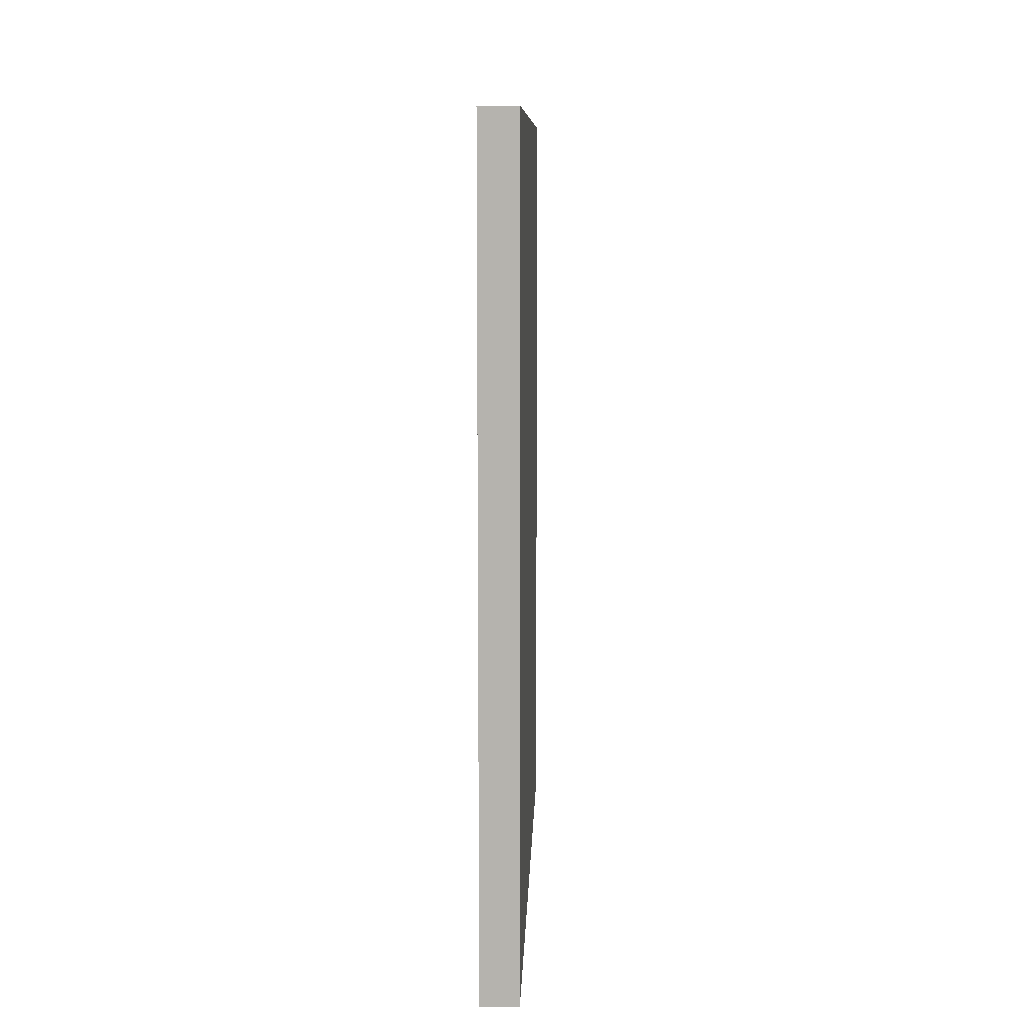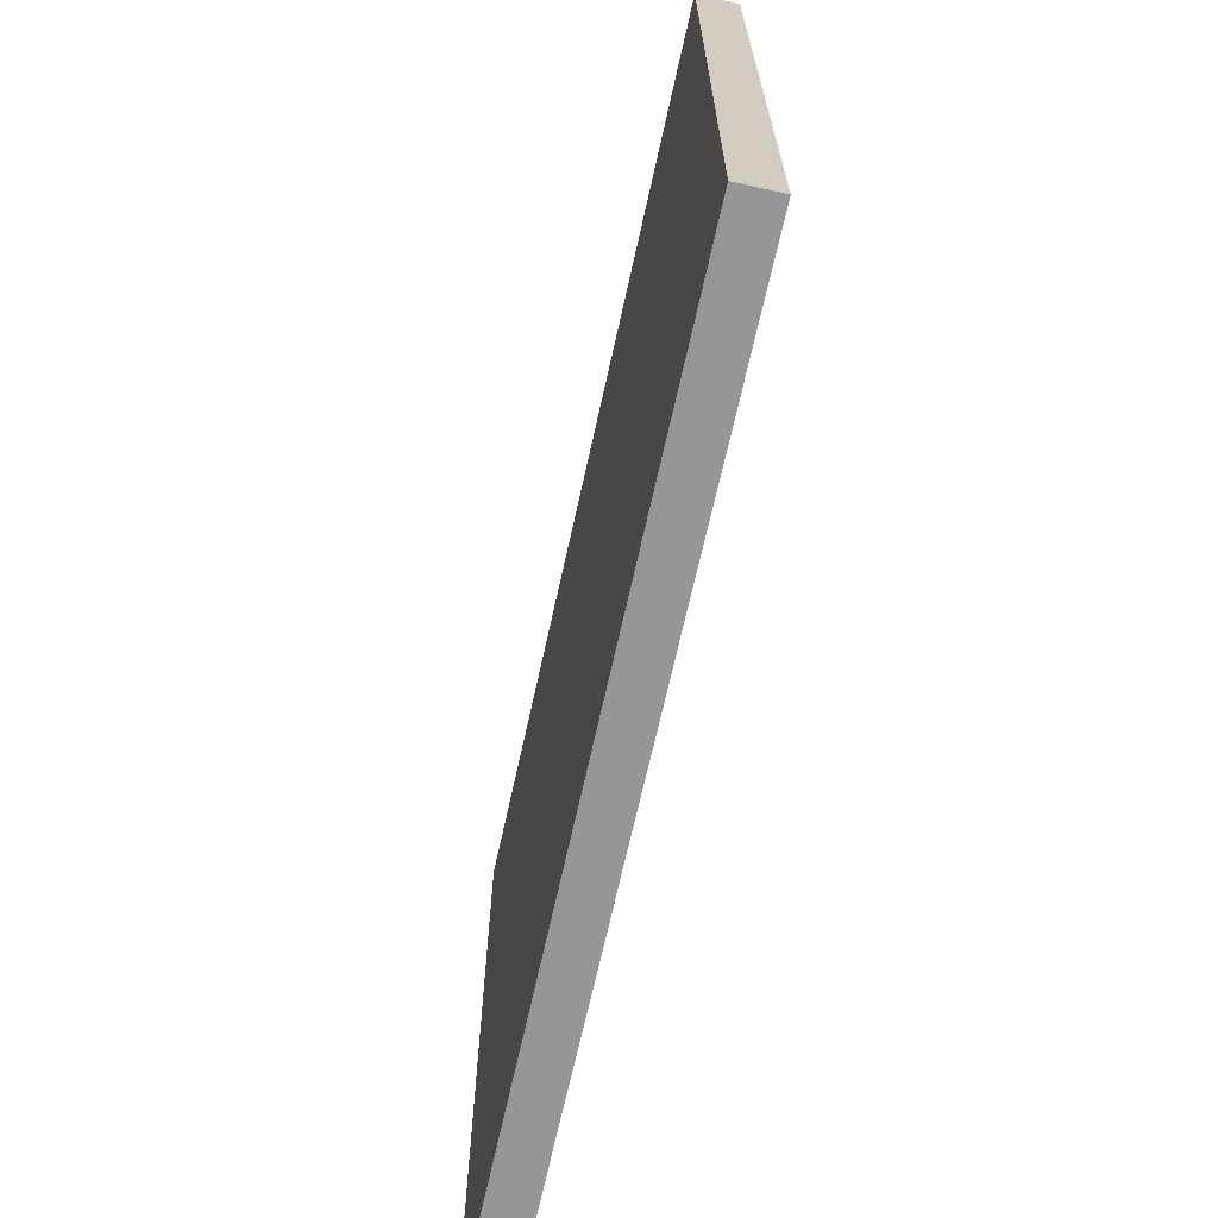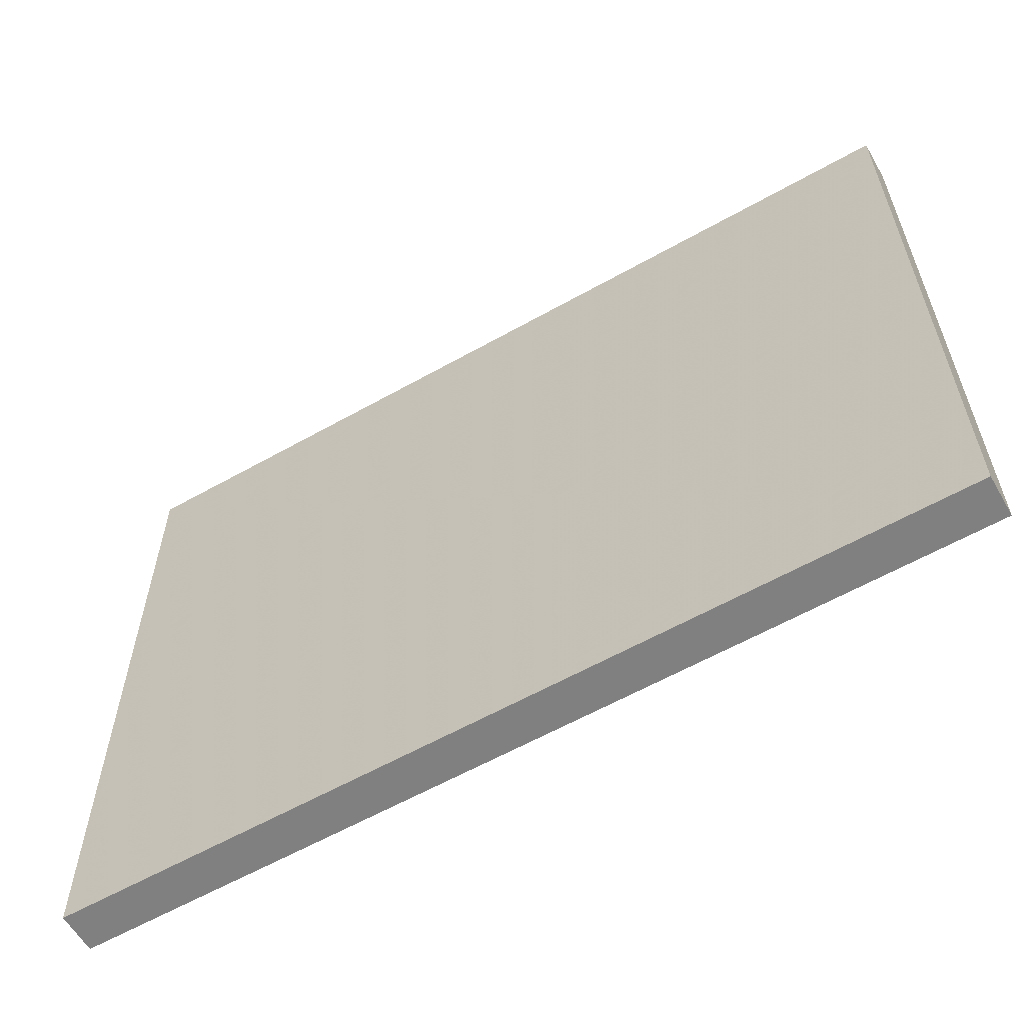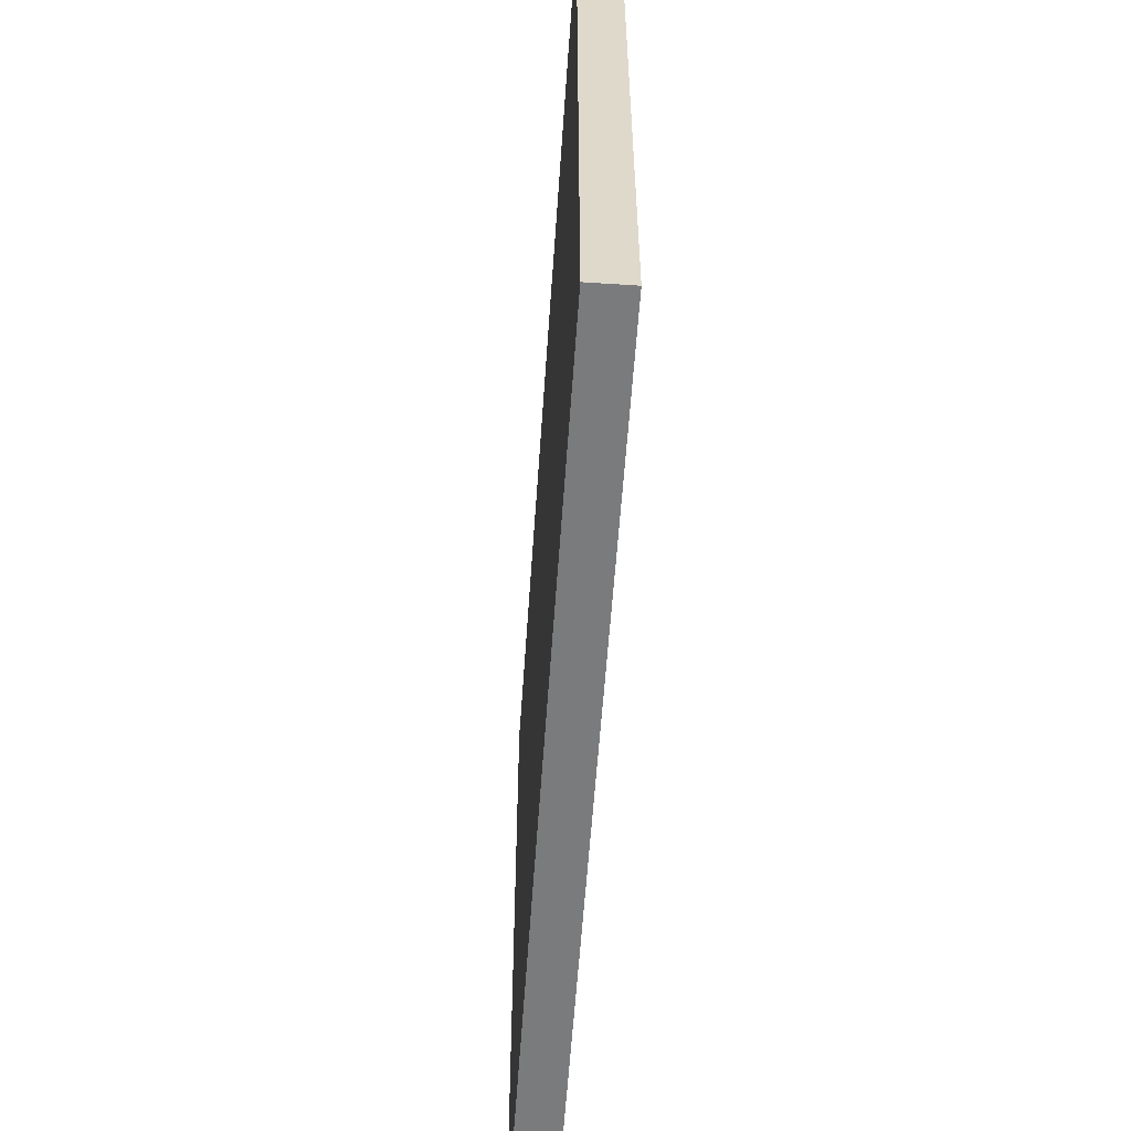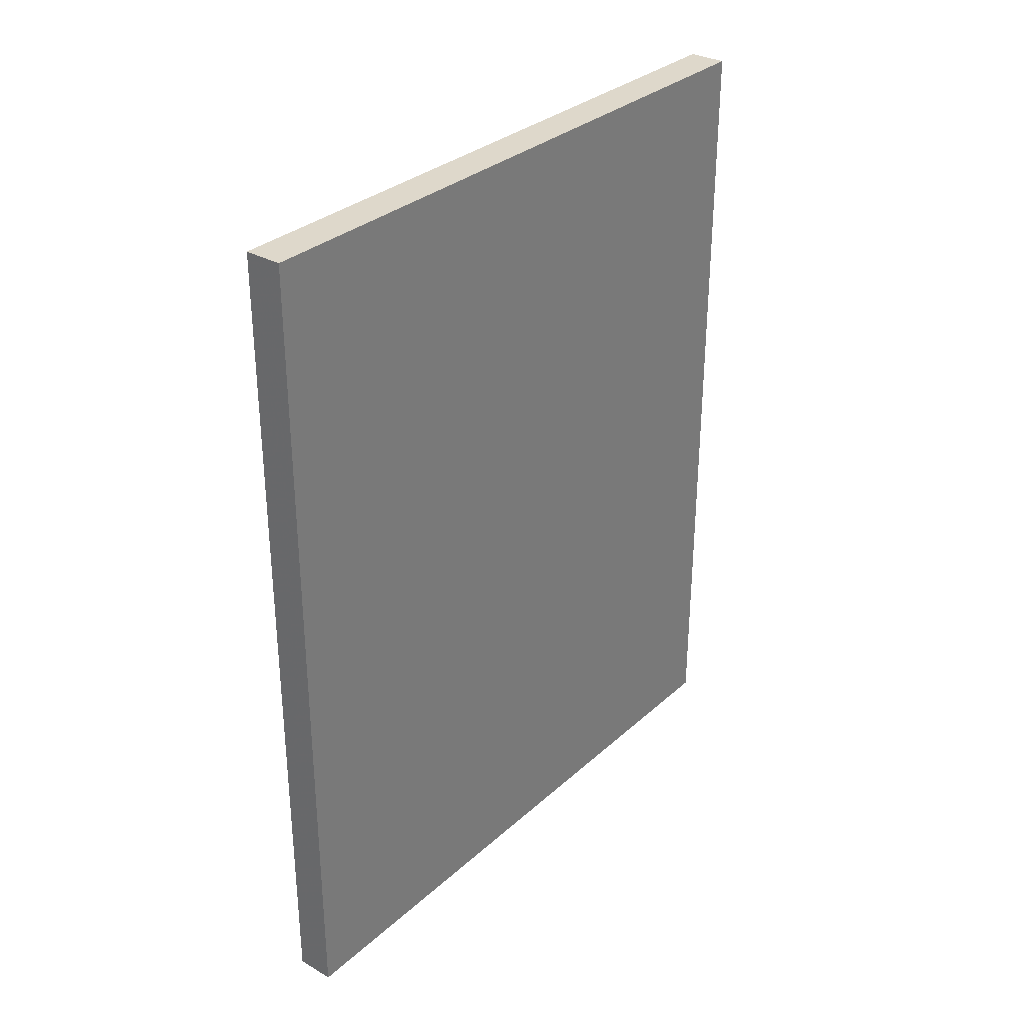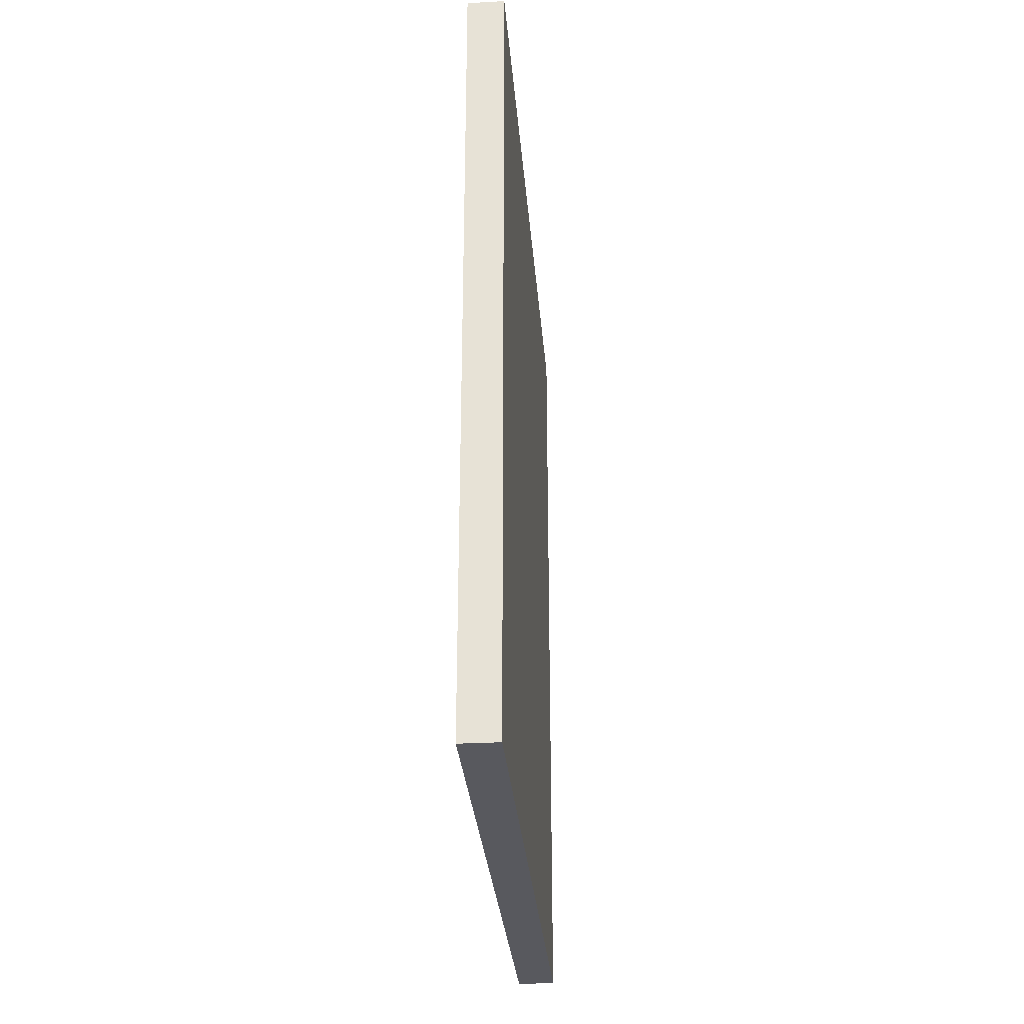
<metadata>
{"format":"obj","ext":"obj","renderer":"f3d","projection":"perspective","resolution":1024,"background":"white","views":[{"elev":9.7,"azim":2.0,"up":"+Y"},{"elev":-68.0,"azim":167.6,"up":"+Z"},{"elev":-60.1,"azim":-60.0,"up":"+Z"},{"elev":-58.3,"azim":176.1,"up":"+Z"},{"elev":31.6,"azim":-141.2,"up":"+Y"},{"elev":-30.3,"azim":-175.4,"up":"+Y"}]}
</metadata>
<code>
v -0.007427 0.4188 -0.2298
v -0.007427 0.2741 -0.2298
v -0.007427 0.4188 -0.3473
v -0.01408 0.4188 -0.3473
v -0.01408 0.4188 -0.2298
v -0.01408 0.2741 -0.3473
v -0.007427 0.2741 -0.3473
v -0.01408 0.2741 -0.2298
f 1 2 3
f 1 3 4
f 5 1 4
f 6 5 4
f 7 3 2
f 7 2 6
f 7 6 4
f 7 4 3
f 8 6 2
f 8 5 6
f 8 2 1
f 8 1 5

</code>
